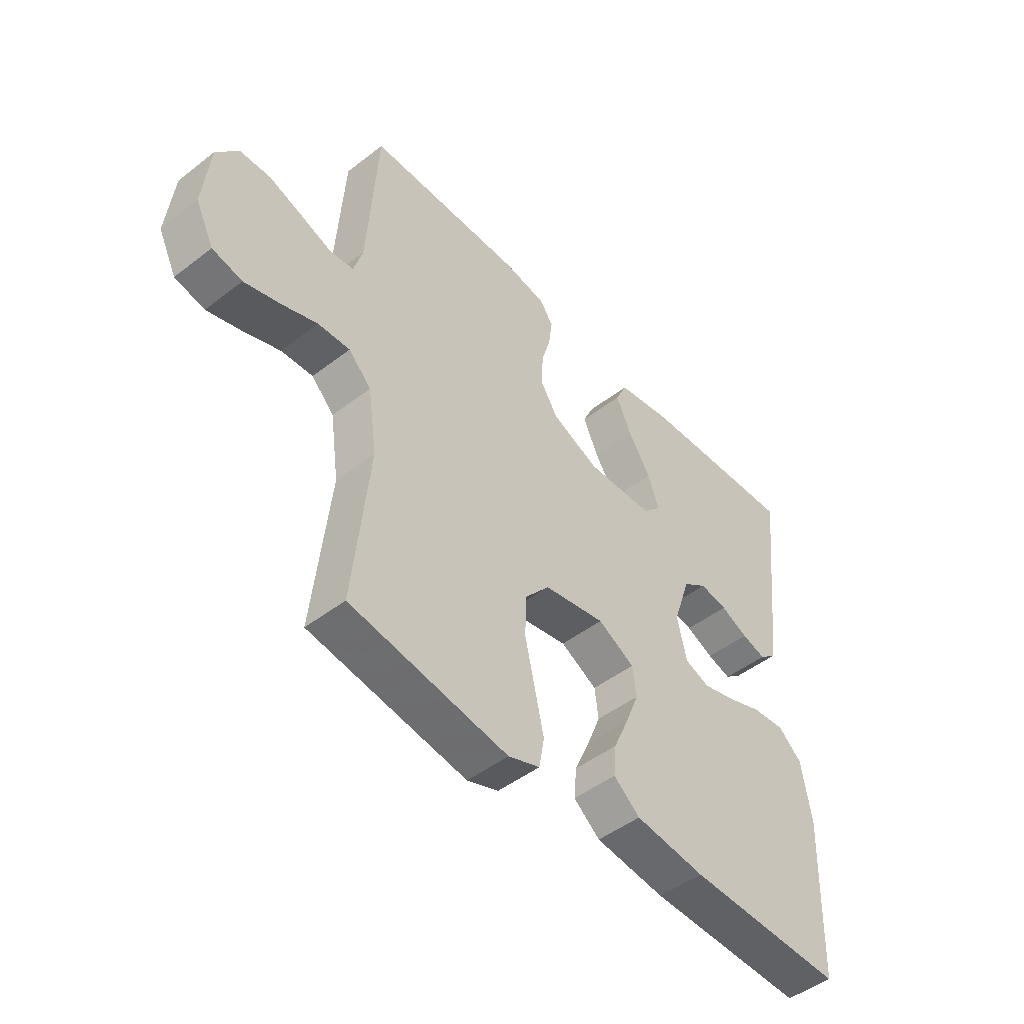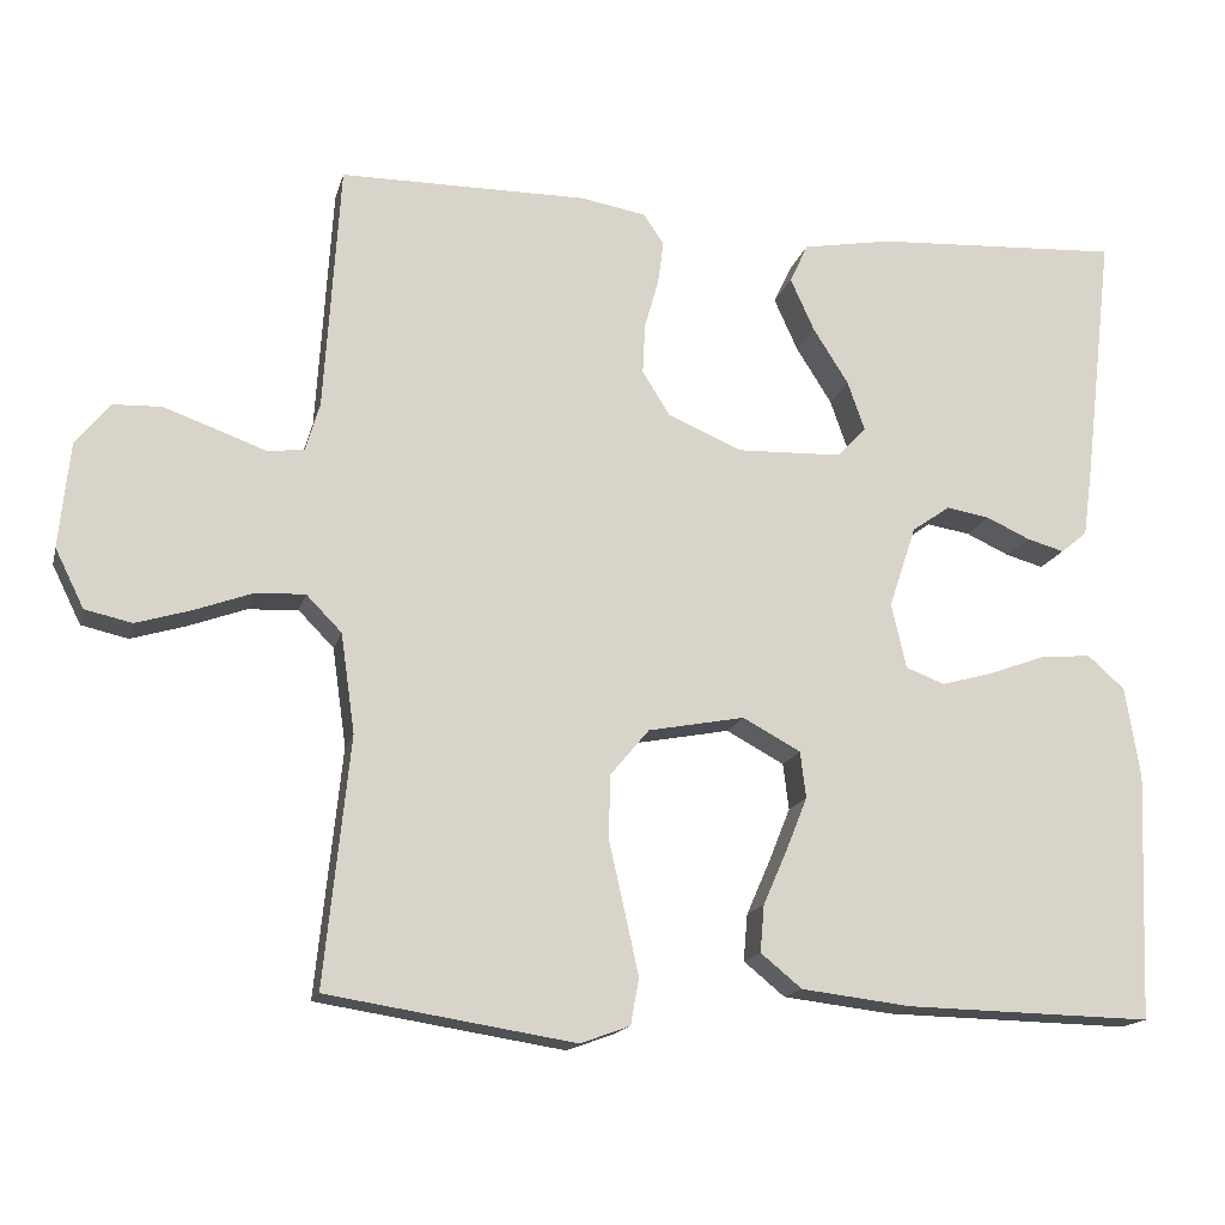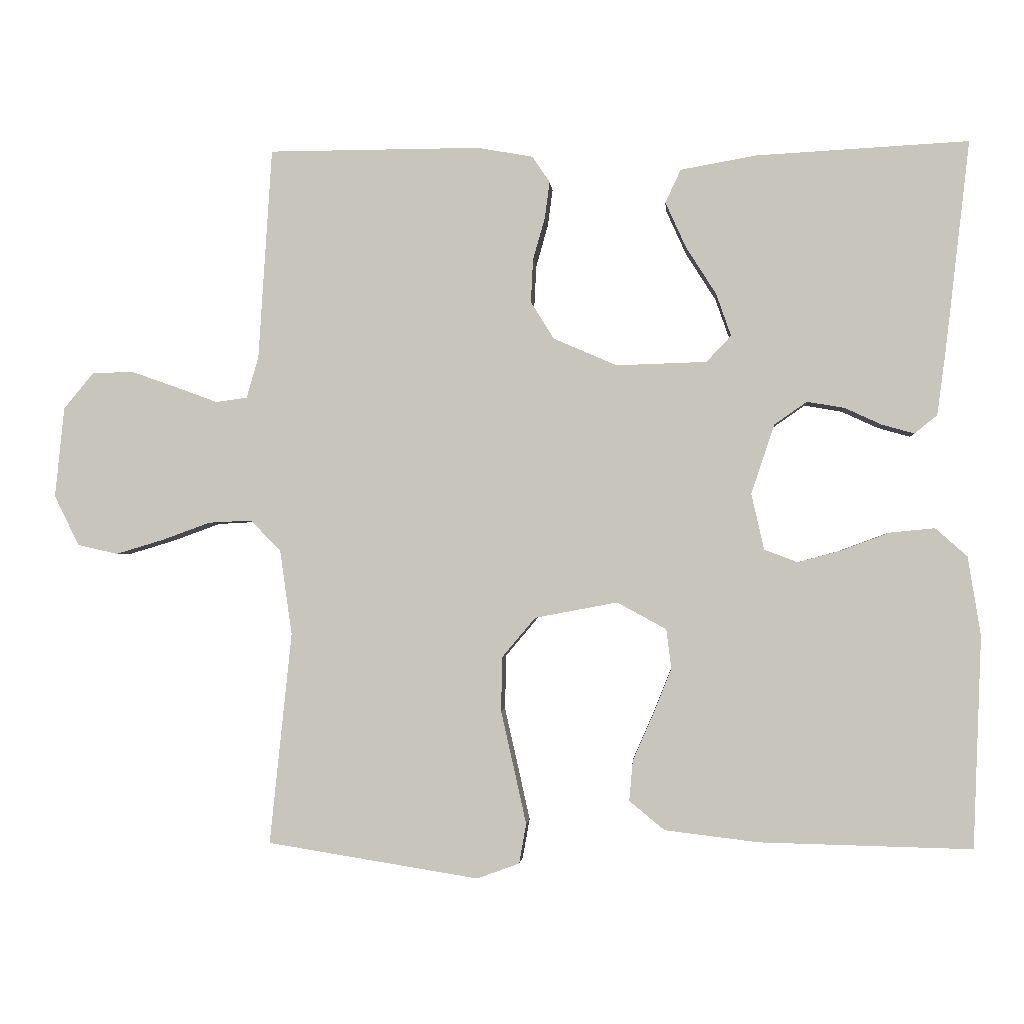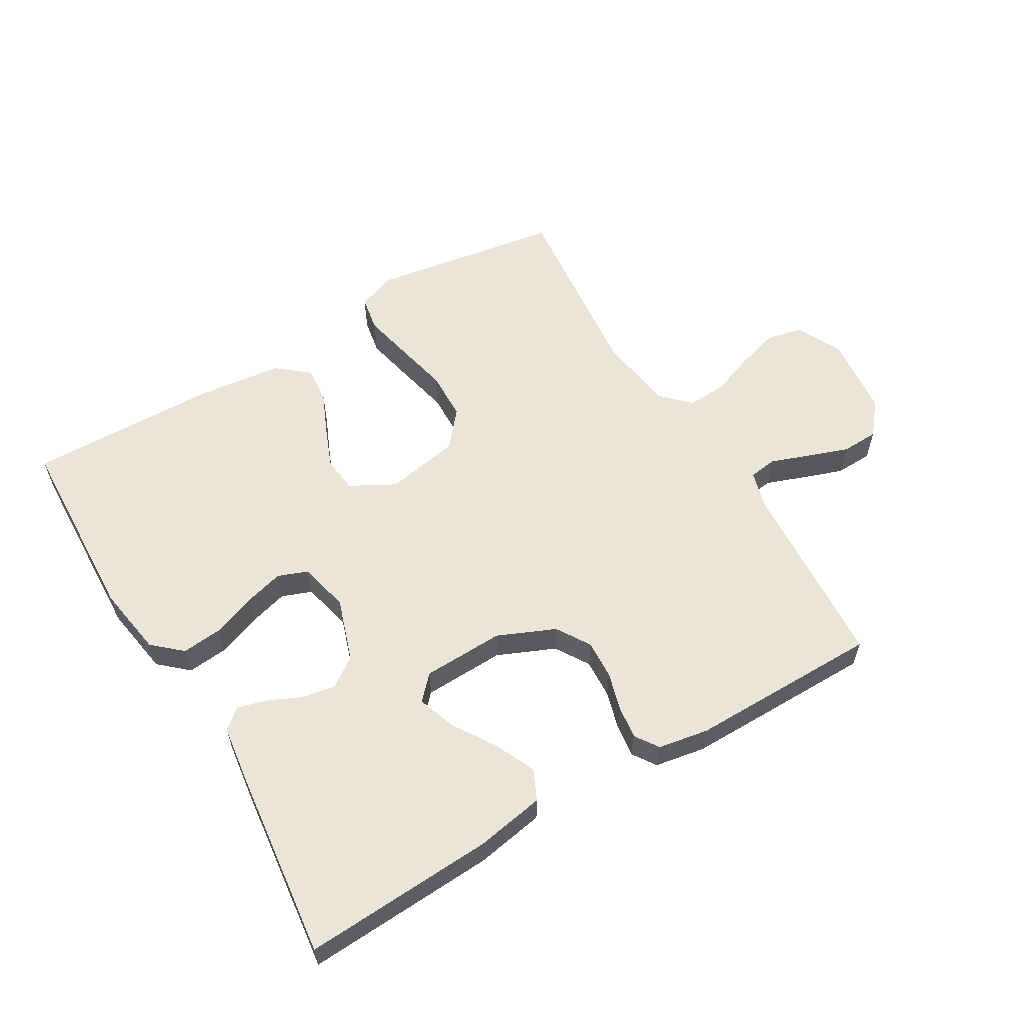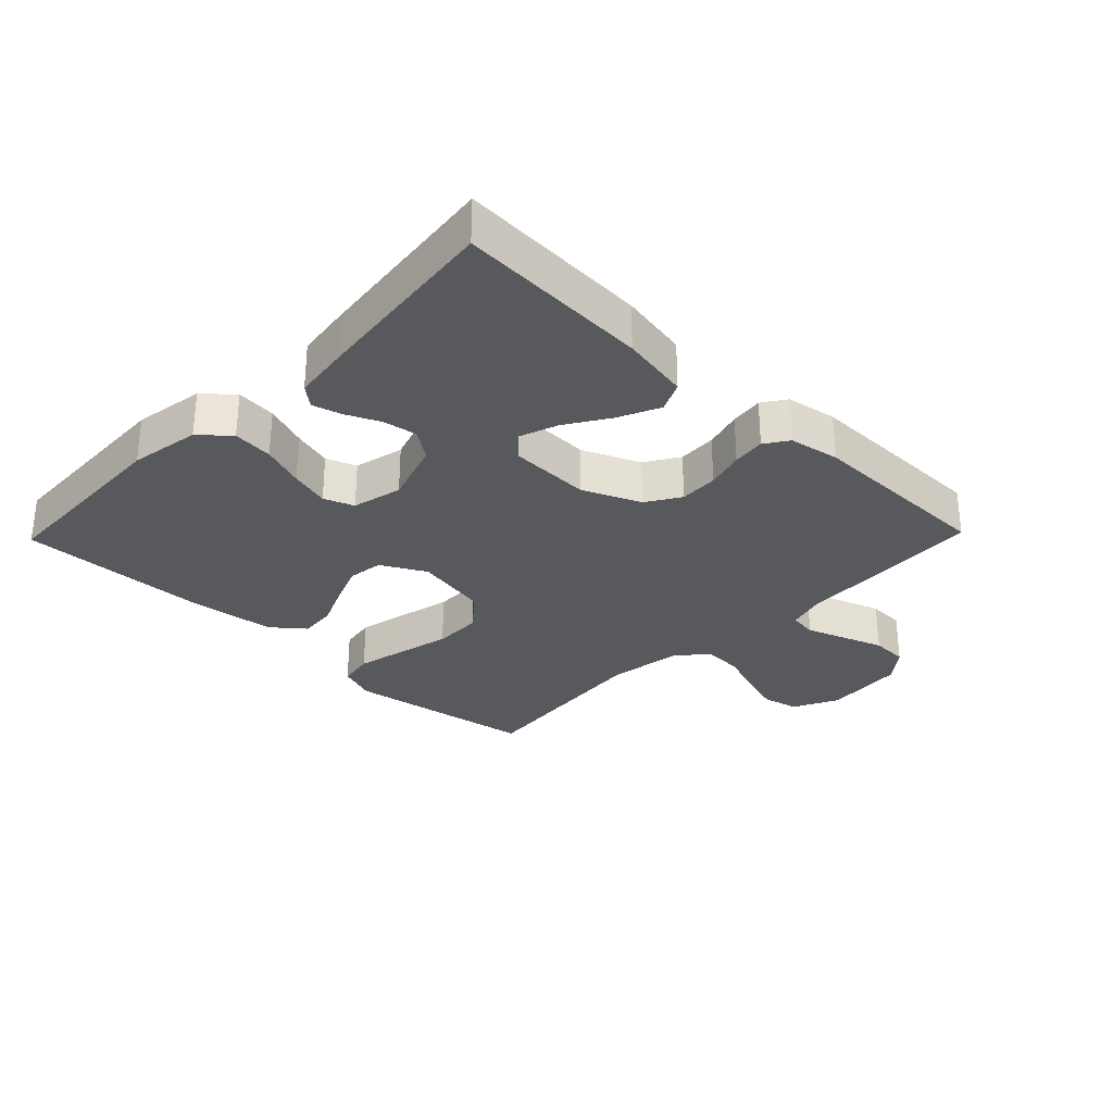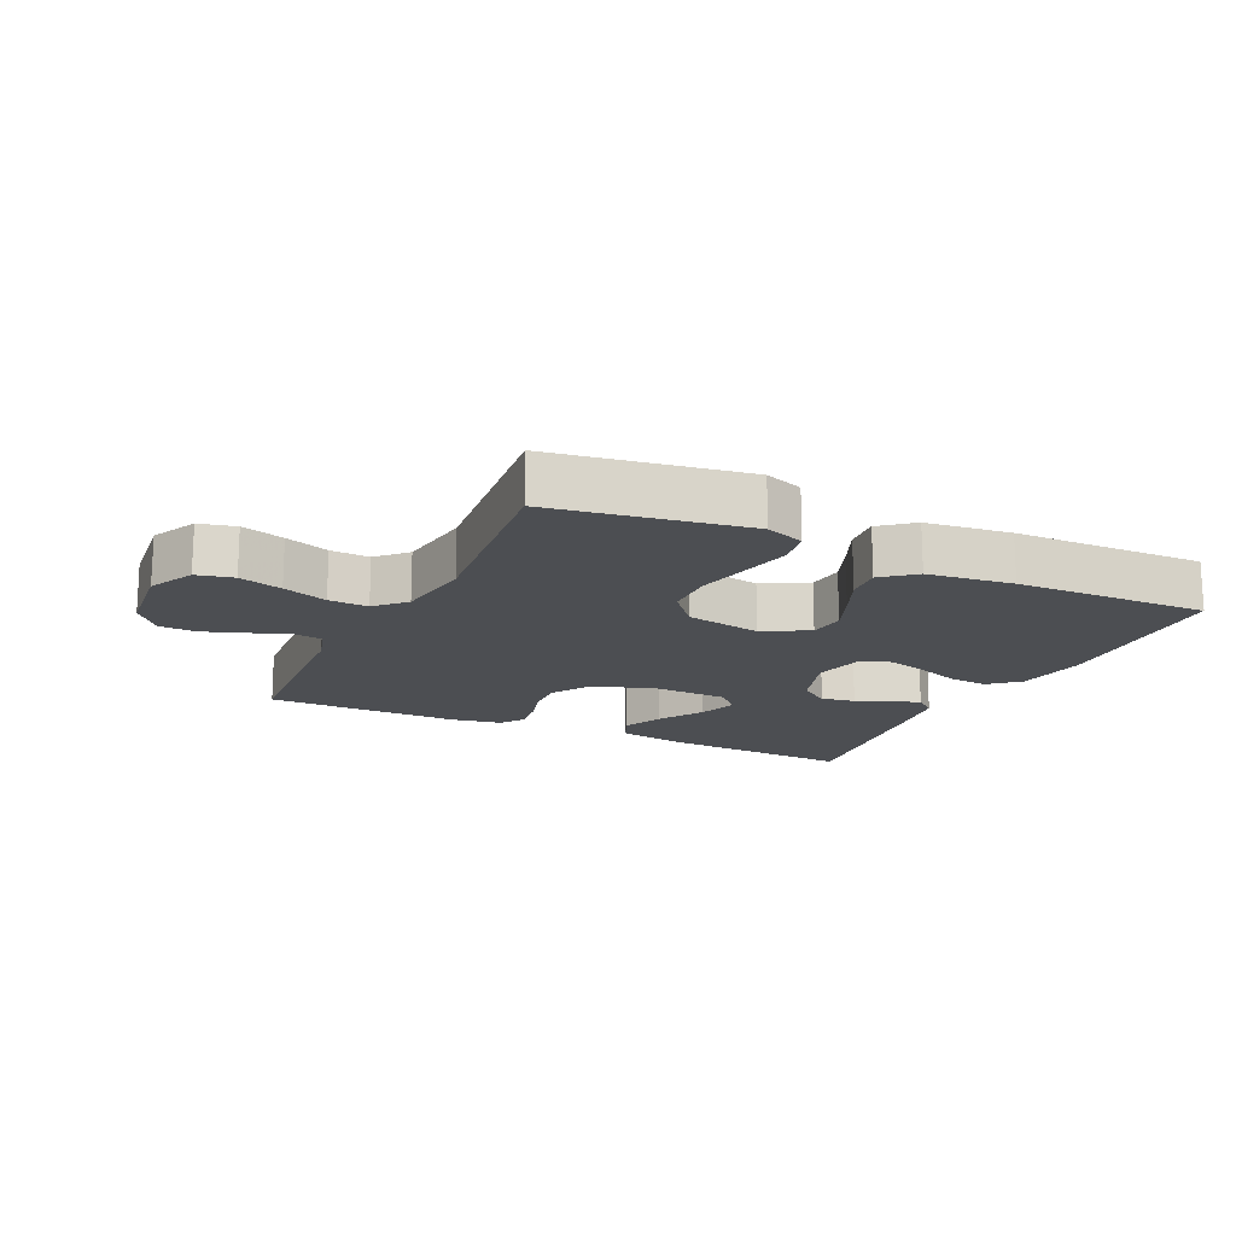
<metadata>
{"format":"obj","ext":"obj","renderer":"f3d","projection":"perspective","resolution":1024,"background":"white","views":[{"elev":-48.0,"azim":130.9,"up":"+Z"},{"elev":-15.8,"azim":166.4,"up":"+Z"},{"elev":-1.8,"azim":-175.5,"up":"+Z"},{"elev":58.7,"azim":-30.7,"up":"+Y"},{"elev":-29.9,"azim":-44.1,"up":"+Y"},{"elev":-16.6,"azim":154.7,"up":"+Y"}]}
</metadata>
<code>
v -0.5 0.07 -0.5
v -0.512 0.07 -0.2
v -0.494 0.07 -0.089
v -0.449 0.07 -0.049
v -0.386 0.07 -0.055
v -0.318 0.07 -0.08
v -0.256 0.07 -0.097
v -0.209 0.07 -0.079
v -0.191 0.07 0
v -0.224 0.07 0.099
v -0.27 0.07 0.131
v -0.323 0.07 0.122
v -0.375 0.07 0.098
v -0.421 0.07 0.085
v -0.453 0.07 0.111
v -0.465 0.07 0.2
v -0.5 0.07 0.5
v -0.2 0.07 0.484
v -0.092 0.07 0.465
v -0.07 0.07 0.418
v -0.099 0.07 0.354
v -0.142 0.07 0.286
v -0.163 0.07 0.226
v -0.128 0.07 0.189
v 0 0.07 0.185
v 0.09 0.07 0.224
v 0.123 0.07 0.277
v 0.12 0.07 0.338
v 0.103 0.07 0.398
v 0.096 0.07 0.45
v 0.121 0.07 0.487
v 0.2 0.07 0.501
v 0.5 0.07 0.5
v 0.519 0.07 0.2
v 0.536 0.07 0.142
v 0.58 0.07 0.136
v 0.64 0.07 0.158
v 0.705 0.07 0.181
v 0.763 0.07 0.179
v 0.805 0.07 0.128
v 0.818 0.07 0
v 0.783 0.07 -0.071
v 0.726 0.07 -0.084
v 0.659 0.07 -0.064
v 0.59 0.07 -0.039
v 0.529 0.07 -0.036
v 0.486 0.07 -0.08
v 0.469 0.07 -0.2
v 0.5 0.07 -0.5
v 0.2 0.07 -0.548
v 0.14 0.07 -0.526
v 0.13 0.07 -0.47
v 0.147 0.07 -0.393
v 0.166 0.07 -0.309
v 0.164 0.07 -0.232
v 0.117 0.07 -0.176
v 0 0.07 -0.154
v -0.07 0.07 -0.192
v -0.077 0.07 -0.248
v -0.051 0.07 -0.313
v -0.022 0.07 -0.379
v -0.017 0.07 -0.436
v -0.067 0.07 -0.477
v -0.2 0.07 -0.493
v -0.5 0 -0.5
v -0.512 0 -0.2
v -0.494 0 -0.089
v -0.449 0 -0.049
v -0.386 0 -0.055
v -0.318 0 -0.08
v -0.256 0 -0.097
v -0.209 0 -0.079
v -0.191 0 0
v -0.224 0 0.099
v -0.27 0 0.131
v -0.323 0 0.122
v -0.375 0 0.098
v -0.421 0 0.085
v -0.453 0 0.111
v -0.465 0 0.2
v -0.5 0 0.5
v -0.2 0 0.484
v -0.092 0 0.465
v -0.07 0 0.418
v -0.099 0 0.354
v -0.142 0 0.286
v -0.163 0 0.226
v -0.128 0 0.189
v 0 0 0.185
v 0.09 0 0.224
v 0.123 0 0.277
v 0.12 0 0.338
v 0.103 0 0.398
v 0.096 0 0.45
v 0.121 0 0.487
v 0.2 0 0.501
v 0.5 0 0.5
v 0.519 0 0.2
v 0.536 0 0.142
v 0.58 0 0.136
v 0.64 0 0.158
v 0.705 0 0.181
v 0.763 0 0.179
v 0.805 0 0.128
v 0.818 0 0
v 0.783 0 -0.071
v 0.726 0 -0.084
v 0.659 0 -0.064
v 0.59 0 -0.039
v 0.529 0 -0.036
v 0.486 0 -0.08
v 0.469 0 -0.2
v 0.5 0 -0.5
v 0.2 0 -0.548
v 0.14 0 -0.526
v 0.13 0 -0.47
v 0.147 0 -0.393
v 0.166 0 -0.309
v 0.164 0 -0.232
v 0.117 0 -0.176
v 0 0 -0.154
v -0.07 0 -0.192
v -0.077 0 -0.248
v -0.051 0 -0.313
v -0.022 0 -0.379
v -0.017 0 -0.436
v -0.067 0 -0.477
v -0.2 0 -0.493
f 4 5 6
f 3 4 6
f 2 3 6
f 1 2 6
f 64 1 6
f 63 64 6
f 62 63 6
f 61 62 6
f 60 61 6
f 59 60 6 7
f 58 59 7 8
f 57 58 8 9
f 56 57 9 10
f 52 53 54
f 51 52 54
f 50 51 54
f 49 50 54
f 48 49 54
f 47 48 54 55
f 46 47 55 56
f 43 44 45
f 42 43 45
f 41 42 45
f 40 41 45
f 39 40 45
f 38 39 45
f 37 38 45
f 36 37 45
f 35 36 45 46
f 46 56 10
f 35 46 10
f 34 35 10
f 32 33 34
f 31 32 34
f 30 31 34
f 29 30 34
f 28 29 34
f 20 21 22
f 19 20 22
f 18 19 22
f 17 18 22
f 16 17 22
f 15 16 22
f 14 15 22
f 13 14 22
f 12 13 22
f 11 12 22 23
f 10 11 23 24
f 27 28 34
f 26 27 34
f 25 26 34
f 25 34 10
f 10 24 25
f 70 69 68
f 70 68 67
f 70 67 66
f 70 66 65
f 70 65 128
f 70 128 127
f 70 127 126
f 70 126 125
f 70 125 124
f 71 70 124 123
f 72 71 123 122
f 73 72 122 121
f 74 73 121 120
f 118 117 116
f 118 116 115
f 118 115 114
f 118 114 113
f 118 113 112
f 119 118 112 111
f 120 119 111 110
f 109 108 107
f 109 107 106
f 109 106 105
f 109 105 104
f 109 104 103
f 109 103 102
f 109 102 101
f 109 101 100
f 110 109 100 99
f 74 120 110
f 74 110 99
f 74 99 98
f 98 97 96
f 98 96 95
f 98 95 94
f 98 94 93
f 98 93 92
f 86 85 84
f 86 84 83
f 86 83 82
f 86 82 81
f 86 81 80
f 86 80 79
f 86 79 78
f 86 78 77
f 86 77 76
f 87 86 76 75
f 88 87 75 74
f 98 92 91
f 98 91 90
f 98 90 89
f 74 98 89
f 89 88 74
f 1 65 66 2
f 2 66 67 3
f 3 67 68 4
f 4 68 69 5
f 5 69 70 6
f 6 70 71 7
f 7 71 72 8
f 8 72 73 9
f 9 73 74 10
f 10 74 75 11
f 11 75 76 12
f 12 76 77 13
f 13 77 78 14
f 14 78 79 15
f 15 79 80 16
f 16 80 81 17
f 17 81 82 18
f 18 82 83 19
f 19 83 84 20
f 20 84 85 21
f 21 85 86 22
f 22 86 87 23
f 23 87 88 24
f 24 88 89 25
f 25 89 90 26
f 26 90 91 27
f 27 91 92 28
f 28 92 93 29
f 29 93 94 30
f 30 94 95 31
f 31 95 96 32
f 32 96 97 33
f 33 97 98 34
f 34 98 99 35
f 35 99 100 36
f 36 100 101 37
f 37 101 102 38
f 38 102 103 39
f 39 103 104 40
f 40 104 105 41
f 41 105 106 42
f 42 106 107 43
f 43 107 108 44
f 44 108 109 45
f 45 109 110 46
f 46 110 111 47
f 47 111 112 48
f 48 112 113 49
f 49 113 114 50
f 50 114 115 51
f 51 115 116 52
f 52 116 117 53
f 53 117 118 54
f 54 118 119 55
f 55 119 120 56
f 56 120 121 57
f 57 121 122 58
f 58 122 123 59
f 59 123 124 60
f 60 124 125 61
f 61 125 126 62
f 62 126 127 63
f 63 127 128 64
f 64 128 65 1

</code>
